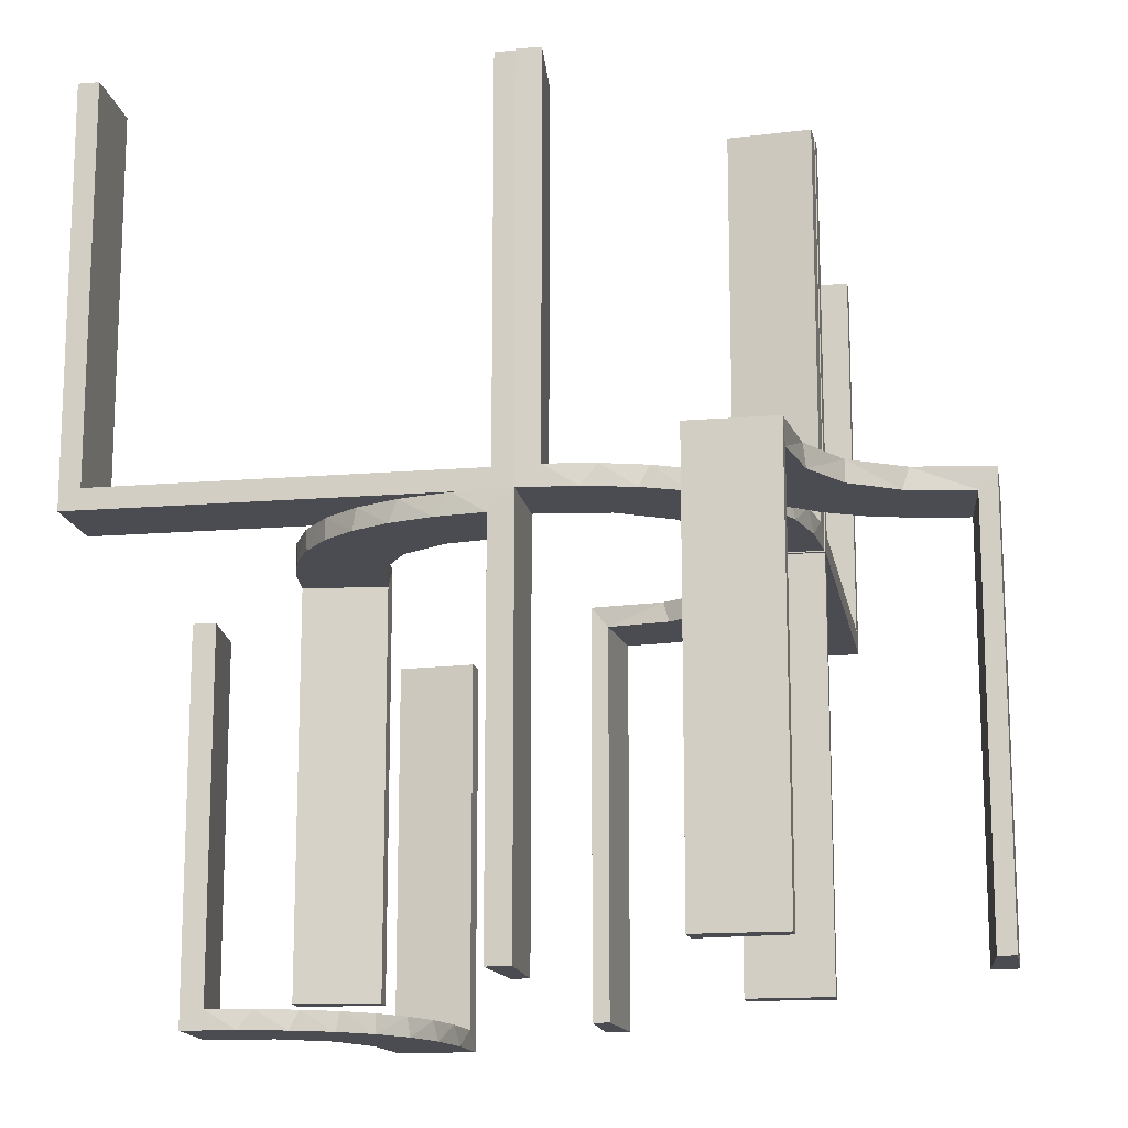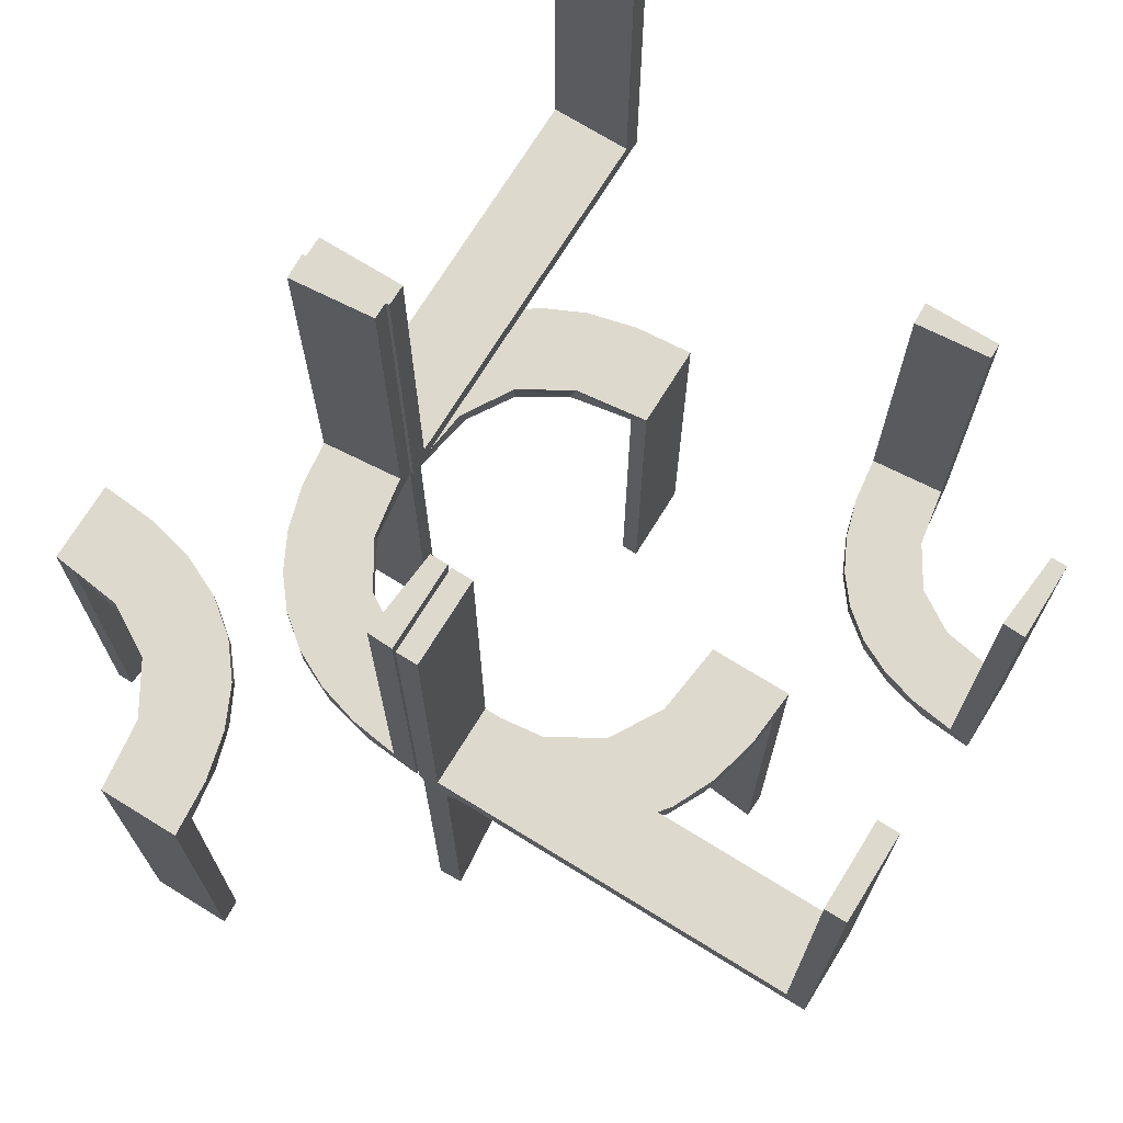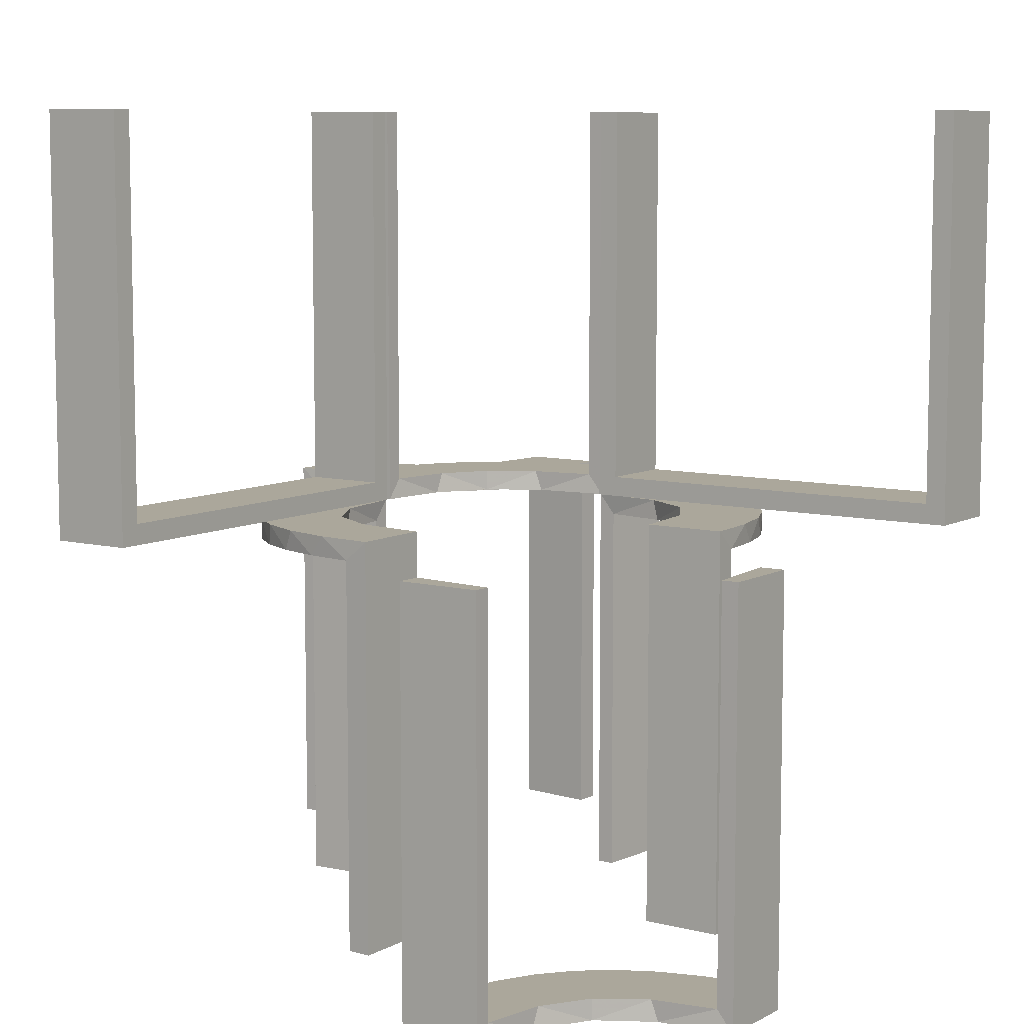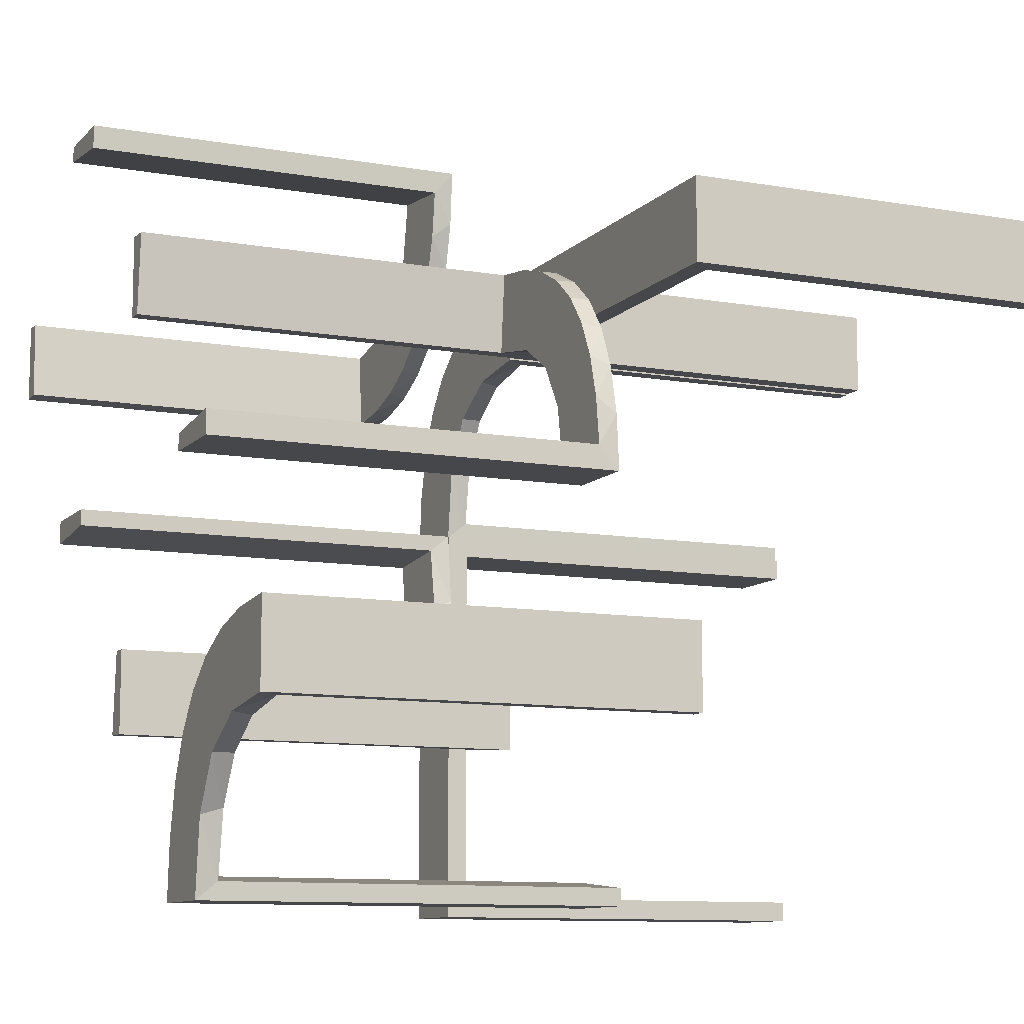
<metadata>
{"format":"obj","ext":"obj","renderer":"f3d","projection":"perspective","resolution":1024,"background":"white","views":[{"elev":-15.4,"azim":99.8,"up":"+Z"},{"elev":72.0,"azim":-148.3,"up":"+Z"},{"elev":8.1,"azim":-55.2,"up":"+Z"},{"elev":-10.2,"azim":-114.3,"up":"+Y"}]}
</metadata>
<code>
v 0 0.3 0
v 0 0.3 0.5
v 0 0.2 0
v 0 0.2 0.5
v 0.3065 0.4117 0
v -0.1909 0.09599 -0.025
v 0.2537 0.0242 0.025
v 0.2537 -0.0242 -0.025
v 0.134 -0.2789 0
v 0.134 0.2789 0
v 0.1956 0.5008 0
v 0.1956 0.5008 -0.5
v -0.2 -0.5 0
v -0.2 -0.5 -0.5
v -0.2 -0.5 -0.25
v 0.07373 -0.2936 0
v 0.07373 0.2936 0
v 0.3148 0.245 0
v 0.03392 0.298 0.2625
v 0.03392 0.298 0.5
v 0.03392 0.298 0.025
v 0.03392 -0.298 -0.025
v 0.03392 -0.298 -0.5
v 0.03392 -0.298 -0.2625
v -0.2987 0.06859 0
v -0.2572 0.1847 -0.025
v 0.1178 0.2322 0.025
v 0.1178 -0.2322 -0.025
v -0.02934 0.2486 -0.025
v -0.3109 -0.4109 -0.5
v -0.004352 0.1992 0
v -0.004352 0.1992 -0.5
v -0.004352 0.2992 0
v -0.004352 0.2992 -0.5
v -0.004352 0.2992 -0.25
v -0.09346 0.1883 0
v 0.2798 -0.1401 -0.025
v 0.2798 0.1401 0.025
v 0.3548 0.2253 -0.025
v 0.2958 0.4804 -0.025
v 0.2958 0.4804 -0.1833
v 0.2958 0.4804 -0.3417
v 0.2958 0.4804 -0.5
v -0.2272 0.2221 0
v -0.2272 0.2221 -0.025
v -0.3031 0.02878 -0.025
v -0.3031 0.02878 -0.5
v -0.3031 0.02878 -0.2625
v 0.3 0 0
v 0.3 0 0.5
v 0.3 -0.475 0.5
v 0.3 -0.475 0.025
v 0.3 -0.5 0
v 0.3 -0.5 0.5
v 0.3 -0.025 0.5
v 0.3 -0.025 0.025
v -0.1921 0.1864 -0.025
v -0.2442 -0.3192 -0.5
v 0.4068 0.21 -0.025
v -0.2044 -0.0007882 0
v -0.2044 -0.0007882 -0.5
v -0.2044 -0.0007882 -0.25
v 0.3435 0.3486 0
v 0.3435 0.3486 -0.025
v -0.4796 -0.3001 0
v -0.4796 -0.3001 -0.1583
v -0.4796 -0.3001 -0.3167
v -0.4796 -0.3001 -0.475
v -0.4032 -0.3135 -0.475
v -0.2952 0.0881 -0.025
v 0.1565 -0.1514 0
v 0.1565 -0.1514 -0.025
v 0.1565 0.1514 0
v 0.1565 0.1514 0.025
v -0.3145 -0.2472 -0.475
v 0.09324 -0.29 -0.025
v 0.09324 0.29 0.025
v 0.2 0 0
v 0.2 0 0.5
v 0.2 -0.475 0.5
v 0.2 -0.475 0.025
v 0.2 -0.5 0
v 0.2 -0.5 0.5
v 0.2 -0.025 0.5
v 0.2 -0.025 0.025
v 0.2042 0.01962 0.5
v 0.2042 0.01962 0.3417
v 0.2042 0.01962 0.1833
v 0.2042 0.01962 0.025
v 0.2042 -0.01962 -0.025
v 0.2042 -0.01962 -0.1833
v 0.2042 -0.01962 -0.3417
v 0.2042 -0.01962 -0.5
v -0.284 0.1289 0
v -0.2204 -0.3704 -0.5
v 0.1452 0.2747 0.025
v 0.1452 -0.2747 -0.025
v 0.2202 0.3599 -0.025
v -0.1899 0.2521 -0.025
v 0.4661 0.202 -0.025
v 0.4661 0.202 -0.5
v 0.4661 0.202 -0.2625
v -0.2092 -0.4111 -0.475
v 0.1852 -0.255 0
v 0.1852 0.255 0
v -0.1011 0.1857 -0.025
v 0.4263 0.2064 0
v -0.02476 0.1991 -0.025
v -0.02476 0.1991 -0.1833
v -0.02476 0.1991 -0.3417
v -0.02476 0.1991 -0.5
v -0.3192 -0.2442 -0.5
v -0.3 -0.5 0
v -0.3 -0.5 -0.5
v 0.3044 -0.0007882 0
v 0.3044 -0.0007882 0.5
v 0.3044 0.0007882 0
v 0.3044 0.0007882 -0.5
v 0.366 0.2211 0
v -0.2602 0.18 0
v -0.2012 -0.4704 0
v -0.2012 -0.4704 -0.475
v -0.2012 -0.4704 -0.2375
v -0.2771 -0.2771 -0.475
v -0.2771 -0.2771 -0.5
v 0.1935 0.08832 0
v 0.1935 -0.08832 0
v -0.4109 -0.3109 -0.5
v -0.5 -0.2 0
v -0.5 -0.2 -0.5
v -0.5 -0.3 0
v -0.5 -0.3 -0.5
v -0.5 -0.3 -0.25
v -0.5 0.3 0
v -0.5 0.3 0.5
v -0.5 0.2 0
v -0.5 0.2 0.5
v -0.1935 0.08832 0
v -0.2472 -0.3145 -0.475
v -0.025 0.3 0.5
v -0.025 0.3 0.025
v -0.025 0.2 0.5
v -0.025 0.2 0.025
v -0.2056 -0.4306 -0.5
v 0.3091 0.404 -0.025
v 0.2602 -0.18 0
v 0.2602 0.18 0
v -0.3044 -0.0007882 0
v -0.3044 -0.0007882 -0.5
v 0.02476 -0.1991 -0.025
v 0.02476 -0.1991 -0.1833
v 0.02476 -0.1991 -0.3417
v 0.02476 -0.1991 -0.5
v 0.02476 0.1991 0.5
v 0.02476 0.1991 0.3417
v 0.02476 0.1991 0.1833
v 0.02476 0.1991 0.025
v 0.1011 0.1857 0.025
v 0.1011 -0.1857 -0.025
v -0.1852 0.255 0
v -0.3135 -0.4032 -0.475
v 0.2013 0.4314 0
v 0.1899 0.2521 0.025
v 0.1899 -0.2521 -0.025
v 0.2428 0.3153 -0.025
v 0.4956 0.2008 0
v 0.4956 0.2008 -0.5
v 0.4956 0.2008 -0.25
v 0.4956 0.3008 0
v 0.4956 0.3008 -0.5
v 0.4065 0.3117 0
v -0.1452 0.2747 -0.025
v 0.284 0.1289 0
v 0.284 -0.1289 0
v -0.2042 0.01962 -0.025
v -0.2042 0.01962 -0.1833
v -0.2042 0.01962 -0.3417
v -0.2042 0.01962 -0.5
v 0.2728 0.2779 0
v 0.2728 0.2779 -0.025
v 0.1969 0.4712 -0.025
v 0.1969 0.4712 -0.5
v 0.1969 0.4712 -0.2625
v -0.09324 0.29 -0.025
v 0.2956 0.5008 0
v 0.2956 0.5008 -0.5
v 0.2956 0.5008 -0.25
v -0.3704 -0.2204 -0.5
v -0.1565 0.1514 0
v -0.1565 0.1514 -0.025
v 0.2952 0.0881 0.025
v 0.2952 -0.0881 -0.025
v -0.4306 -0.2056 -0.5
v -0.4704 -0.2012 0
v -0.4704 -0.2012 -0.475
v -0.4704 -0.2012 -0.2375
v 0.2048 0.4119 -0.025
v 0.2044 -0.0007882 0
v 0.2044 -0.0007882 0.25
v 0.2044 -0.0007882 0.5
v 0.2044 0.0007882 0
v 0.2044 0.0007882 -0.5
v 0.2044 0.0007882 -0.25
v 0.1921 0.1864 0.025
v 0.1921 -0.1864 -0.025
v 0.3031 0.02878 0.2625
v 0.3031 0.02878 0.5
v 0.3031 0.02878 0.025
v 0.3031 -0.02878 -0.025
v 0.3031 -0.02878 -0.5
v 0.3031 -0.02878 -0.2625
v 0.2272 -0.2221 0
v 0.2272 -0.2221 -0.025
v 0.2272 0.2221 0
v 0.2272 0.2221 0.025
v -0.2245 -0.3591 -0.475
v 0.216 0.3711 0
v -0.2798 0.1401 -0.025
v 0.09346 -0.1883 0
v 0.09346 0.1883 0
v 0.004352 0.1992 0
v 0.004352 0.1992 0.5
v 0.004352 0.2992 0
v 0.004352 0.2992 0.25
v 0.004352 0.2992 0.5
v 0.004352 -0.2992 0
v 0.004352 -0.2992 -0.5
v 0.004352 -0.2992 -0.25
v 0.004352 -0.1992 0
v 0.004352 -0.1992 -0.5
v 0.02934 0.2486 0.025
v 0.02934 -0.2486 -0.025
v -0.1178 0.2322 -0.025
v 0.2572 -0.1847 -0.025
v 0.2572 0.1847 0.025
v 0.3101 0.2479 -0.025
v 0.2987 0.06859 0
v 0.2987 -0.06859 0
v -0.03392 0.298 -0.025
v -0.03392 0.298 -0.5
v -0.03392 0.298 -0.2625
v 0.3989 0.3143 -0.025
v -0.07373 0.2936 0
v 0.4752 0.3009 -0.025
v 0.4752 0.3009 -0.1833
v 0.4752 0.3009 -0.3417
v 0.4752 0.3009 -0.5
v -0.3479 -0.3479 -0.475
v -0.3479 -0.3479 -0.5
v -0.134 0.2789 0
v -0.4111 -0.2092 -0.475
v 0.2398 0.32 0
v -0.2537 0.0242 -0.025
v -0.3001 -0.4796 0
v -0.3001 -0.4796 -0.1583
v -0.3001 -0.4796 -0.3167
v -0.3001 -0.4796 -0.475
v 0.1909 -0.09599 -0.025
v 0.1909 0.09599 0.025
v -0.3591 -0.2245 -0.475
v -0.475 0.3 0.5
v -0.475 0.3 0.025
v -0.475 0.2 0.5
v -0.475 0.2 0.025
f 144 14 114
f 30 144 114
f 30 95 144
f 58 249 125
f 58 95 30
f 249 58 30
f 112 249 128
f 128 132 193
f 128 188 112
f 132 130 193
f 125 249 112
f 68 69 251
f 69 248 75
f 68 251 195
f 69 75 260
f 139 124 248
f 161 139 248
f 161 257 103
f 161 216 139
f 257 122 103
f 133 66 131
f 67 66 133
f 67 133 132
f 68 132 128
f 249 248 69
f 113 254 255
f 256 113 255
f 114 113 256
f 30 161 249
f 114 257 30
f 256 257 114
f 196 129 194
f 130 129 196
f 195 251 193
f 251 260 188
f 125 112 75
f 112 188 260
f 124 139 125
f 139 216 58
f 13 15 123
f 15 122 123
f 103 122 144
f 14 122 15
f 144 95 103
f 15 13 113
f 14 15 114
f 113 114 15
f 133 130 132
f 129 133 131
f 130 133 129
f 257 256 122
f 255 254 121
f 256 255 123
f 65 66 194
f 195 67 68
f 67 195 196
f 66 67 196
f 13 254 113
f 254 13 121
f 65 129 131
f 129 65 194
f 128 193 188
f 69 260 251
f 248 124 75
f 161 103 216
f 66 65 131
f 67 132 68
f 68 128 69
f 249 69 128
f 161 248 249
f 257 161 30
f 130 196 195
f 195 193 130
f 251 188 193
f 125 75 124
f 112 260 75
f 139 58 125
f 216 95 58
f 13 123 121
f 122 14 144
f 95 216 103
f 256 123 122
f 255 121 123
f 66 196 194
f 156 157 221
f 221 157 220
f 74 73 158
f 155 156 222
f 221 222 156
f 222 154 155
f 73 74 259
f 126 259 89
f 88 199 198
f 200 87 86
f 87 200 199
f 88 87 199
f 223 17 21
f 224 223 21
f 96 77 10
f 10 105 96
f 225 224 19
f 105 214 163
f 235 215 214
f 147 173 38
f 173 237 191
f 237 115 208
f 206 208 115
f 206 116 207
f 206 115 116
f 221 220 17
f 105 220 73
f 220 105 10
f 10 17 220
f 105 73 214
f 147 214 73
f 73 126 147
f 126 198 237
f 237 173 126
f 199 115 198
f 116 199 200
f 115 199 116
f 224 225 222
f 223 224 221
f 222 221 224
f 207 86 87
f 87 206 207
f 206 87 7
f 7 88 89
f 7 208 206
f 88 7 87
f 259 7 89
f 7 259 204
f 74 204 259
f 7 204 38
f 7 191 208
f 204 235 38
f 204 215 235
f 215 204 163
f 27 204 74
f 231 27 158
f 204 27 163
f 21 77 231
f 27 77 96
f 27 231 77
f 231 157 156
f 231 19 21
f 155 231 156
f 20 155 154
f 155 20 19
f 231 155 19
f 154 222 225
f 225 20 154
f 116 200 86
f 86 207 116
f 157 158 220
f 73 220 158
f 73 259 126
f 126 89 198
f 88 198 89
f 17 77 21
f 224 21 19
f 77 17 10
f 105 163 96
f 225 19 20
f 214 215 163
f 235 214 147
f 147 38 235
f 173 191 38
f 237 208 191
f 221 17 223
f 126 173 147
f 198 115 237
f 7 38 191
f 27 74 158
f 231 158 157
f 27 96 163
f 151 150 229
f 229 150 219
f 72 71 159
f 152 151 230
f 229 230 151
f 230 153 152
f 71 72 258
f 127 258 90
f 91 203 201
f 202 92 93
f 92 202 203
f 91 92 203
f 226 16 22
f 228 226 22
f 97 76 9
f 9 104 97
f 227 228 24
f 104 212 164
f 234 213 212
f 146 174 37
f 174 238 192
f 238 117 209
f 211 209 117
f 211 118 210
f 211 117 118
f 229 219 16
f 104 219 71
f 219 104 9
f 9 16 219
f 104 71 212
f 146 212 71
f 71 127 146
f 127 201 238
f 238 174 127
f 203 117 201
f 118 203 202
f 117 203 118
f 228 227 230
f 226 228 229
f 230 229 228
f 210 93 92
f 92 211 210
f 211 92 8
f 8 91 90
f 8 209 211
f 91 8 92
f 258 8 90
f 8 258 205
f 72 205 258
f 8 205 37
f 8 192 209
f 205 234 37
f 205 213 234
f 213 205 164
f 28 205 72
f 232 28 159
f 205 28 164
f 22 76 232
f 28 76 97
f 28 232 76
f 232 150 151
f 232 24 22
f 152 232 151
f 23 152 153
f 152 23 24
f 232 152 24
f 153 230 227
f 227 23 153
f 118 202 93
f 93 210 118
f 150 159 219
f 71 219 159
f 71 258 127
f 127 90 201
f 91 201 90
f 16 76 22
f 228 22 24
f 76 16 9
f 104 164 97
f 227 24 23
f 212 213 164
f 234 212 146
f 146 37 234
f 174 192 37
f 238 209 192
f 229 16 226
f 127 174 146
f 201 117 238
f 8 37 192
f 28 72 159
f 232 159 150
f 28 97 164
f 1 134 136
f 262 141 143
f 263 264 137
f 143 136 264
f 143 142 4
f 136 143 3
f 261 135 262
f 141 262 134
f 141 1 2
f 134 1 141
f 2 1 3
f 134 135 137
f 261 262 264
f 141 140 142
f 140 2 4
f 135 261 263
f 1 136 3
f 262 143 264
f 264 136 137
f 143 4 3
f 135 134 262
f 141 2 140
f 2 3 4
f 134 137 136
f 261 264 263
f 141 142 143
f 140 4 142
f 135 263 137
f 109 108 31
f 31 108 36
f 190 189 106
f 110 109 32
f 31 32 109
f 32 111 110
f 189 190 6
f 138 6 175
f 176 62 60
f 61 177 178
f 177 61 62
f 176 177 62
f 33 243 239
f 35 33 239
f 172 184 250
f 250 160 172
f 34 35 241
f 160 44 99
f 26 45 44
f 120 94 218
f 94 25 70
f 25 148 46
f 48 46 148
f 48 149 47
f 48 148 149
f 31 36 243
f 160 36 189
f 36 160 250
f 250 243 36
f 160 189 44
f 120 44 189
f 189 138 120
f 138 60 25
f 25 94 138
f 62 148 60
f 149 62 61
f 148 62 149
f 35 34 32
f 33 35 31
f 32 31 35
f 47 178 177
f 177 48 47
f 48 177 253
f 253 176 175
f 253 46 48
f 176 253 177
f 6 253 175
f 253 6 57
f 190 57 6
f 253 57 218
f 253 70 46
f 57 26 218
f 57 45 26
f 45 57 99
f 233 57 190
f 29 233 106
f 57 233 99
f 239 184 29
f 233 184 172
f 233 29 184
f 29 108 109
f 29 241 239
f 110 29 109
f 240 110 111
f 110 240 241
f 29 110 241
f 111 32 34
f 34 240 111
f 149 61 178
f 178 47 149
f 108 106 36
f 189 36 106
f 189 6 138
f 138 175 60
f 176 60 175
f 243 184 239
f 35 239 241
f 184 243 250
f 160 99 172
f 34 241 240
f 44 45 99
f 26 44 120
f 120 218 26
f 94 70 218
f 25 46 70
f 31 243 33
f 138 94 120
f 60 148 25
f 253 218 70
f 233 190 106
f 29 106 108
f 233 172 99
f 78 82 53
f 81 85 56
f 51 52 54
f 56 53 52
f 56 55 50
f 53 56 49
f 80 83 81
f 85 81 82
f 85 78 79
f 82 78 85
f 79 78 49
f 82 83 54
f 80 81 52
f 85 84 55
f 84 79 50
f 83 80 51
f 78 53 49
f 81 56 52
f 52 53 54
f 56 50 49
f 83 82 81
f 85 79 84
f 79 49 50
f 82 54 53
f 80 52 51
f 85 55 56
f 84 50 55
f 83 51 54
f 245 244 169
f 169 244 171
f 64 63 242
f 246 245 170
f 169 170 245
f 170 247 246
f 63 64 145
f 5 145 40
f 41 187 185
f 186 42 43
f 42 186 187
f 41 42 187
f 166 107 100
f 168 166 100
f 39 59 119
f 119 18 39
f 167 168 102
f 18 179 236
f 165 180 179
f 252 217 98
f 217 162 197
f 162 11 181
f 183 181 11
f 183 12 182
f 183 11 12
f 169 171 107
f 171 63 18
f 169 107 166
f 18 63 179
f 252 179 63
f 63 5 252
f 185 162 5
f 185 11 162
f 162 217 5
f 187 11 185
f 12 187 186
f 11 187 12
f 168 167 170
f 166 168 169
f 170 169 168
f 182 43 42
f 183 182 42
f 41 40 181
f 42 41 183
f 197 181 40
f 40 145 197
f 165 64 180
f 165 98 145
f 64 165 145
f 64 242 236
f 242 244 59
f 59 39 242
f 180 64 236
f 244 245 100
f 101 246 247
f 246 101 102
f 245 246 102
f 247 170 167
f 167 101 247
f 12 186 43
f 43 182 12
f 244 242 171
f 63 171 242
f 63 145 5
f 5 40 185
f 41 185 40
f 107 59 100
f 168 100 102
f 59 107 119
f 18 236 39
f 167 102 101
f 179 180 236
f 165 179 252
f 252 98 165
f 217 197 98
f 162 181 197
f 171 119 107
f 171 18 119
f 5 217 252
f 41 181 183
f 145 98 197
f 242 39 236
f 244 100 59
f 245 102 100

</code>
